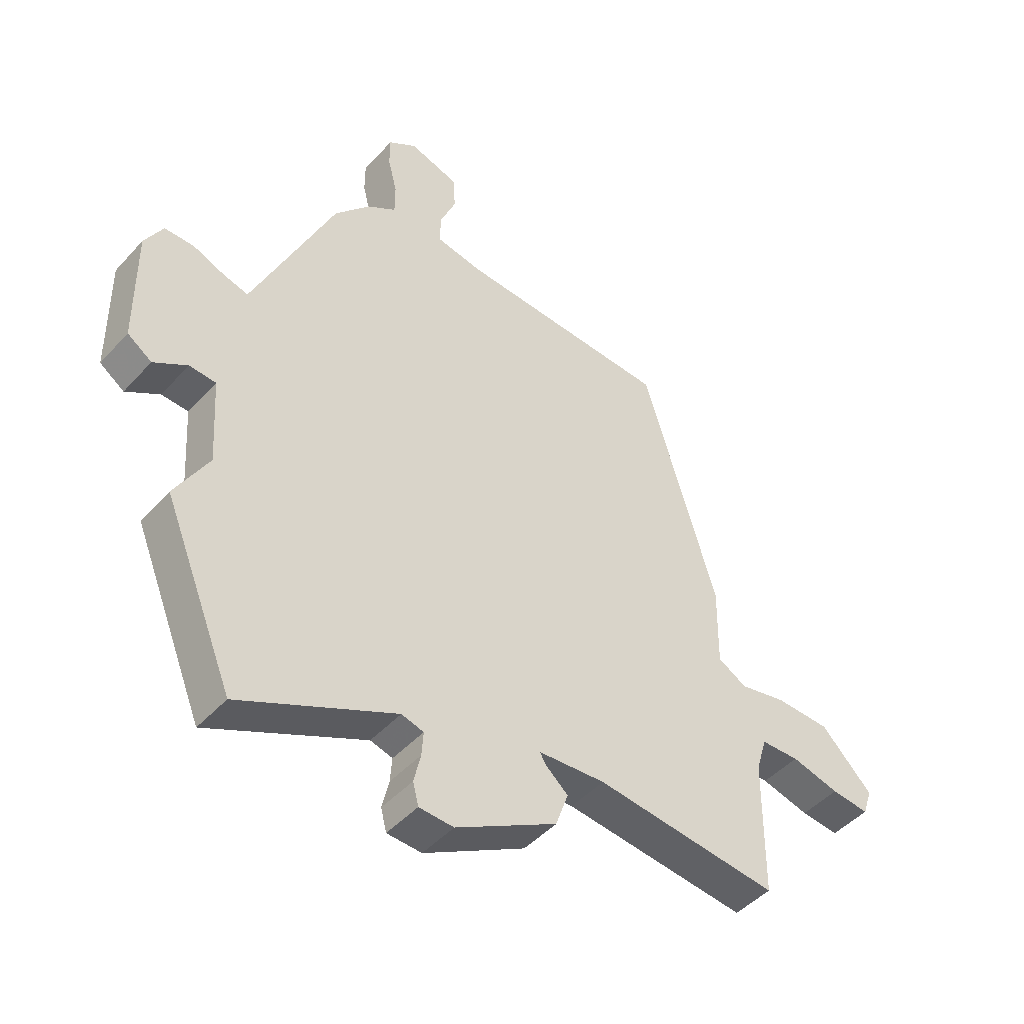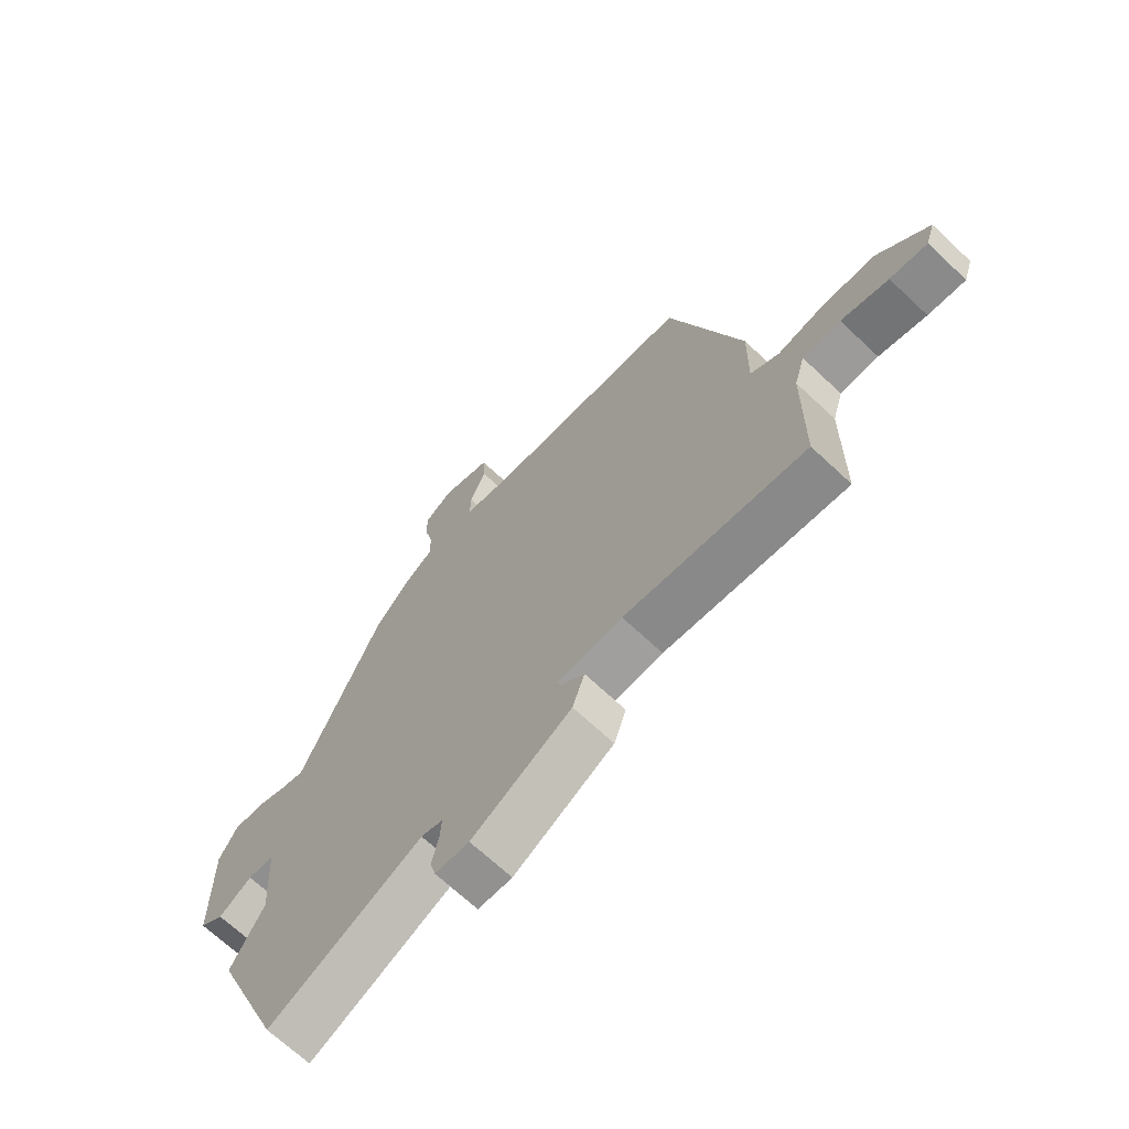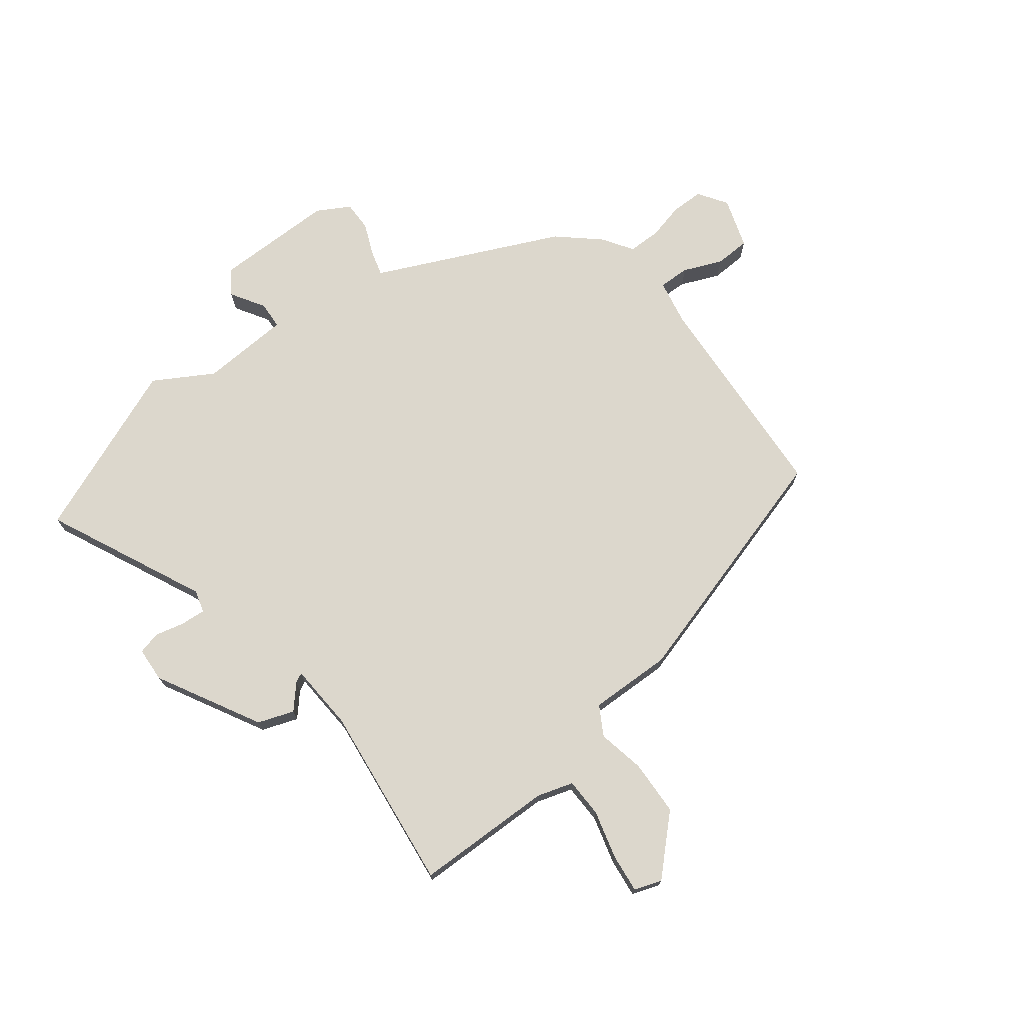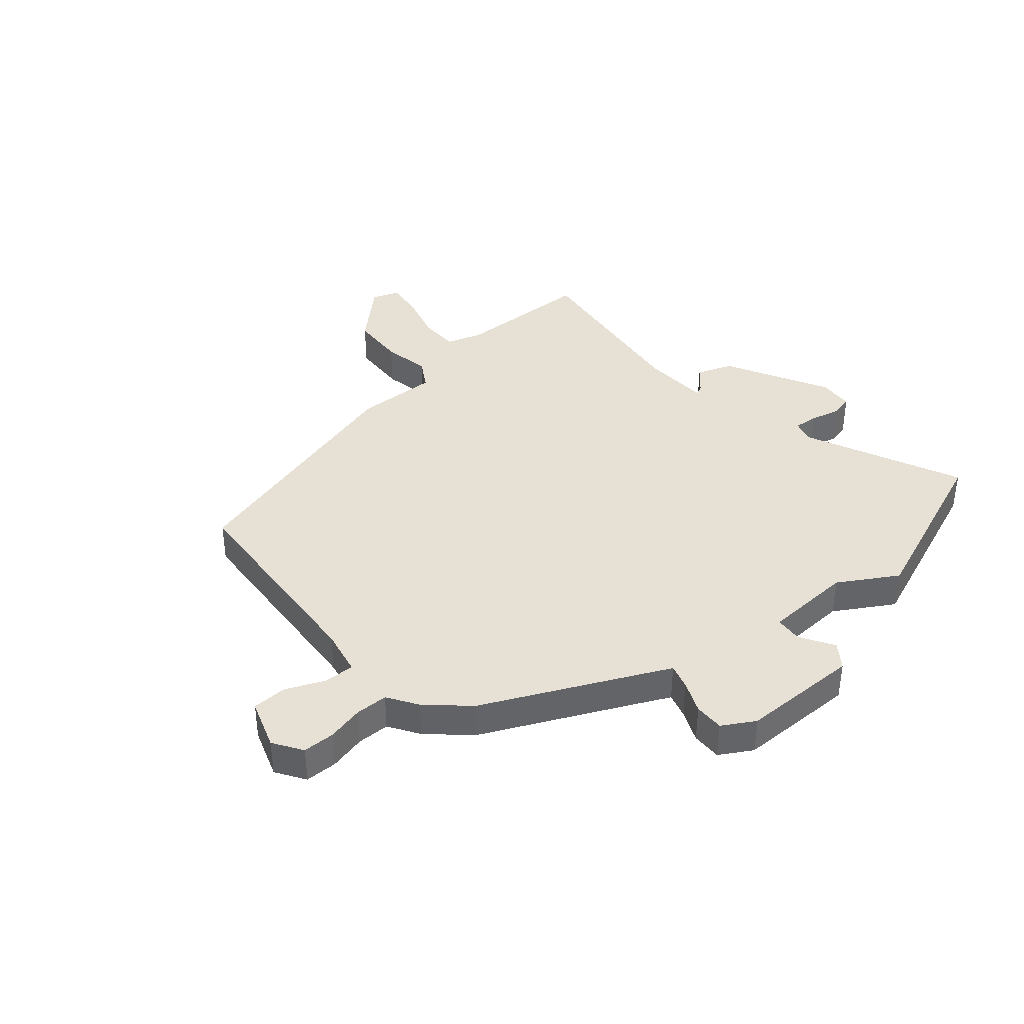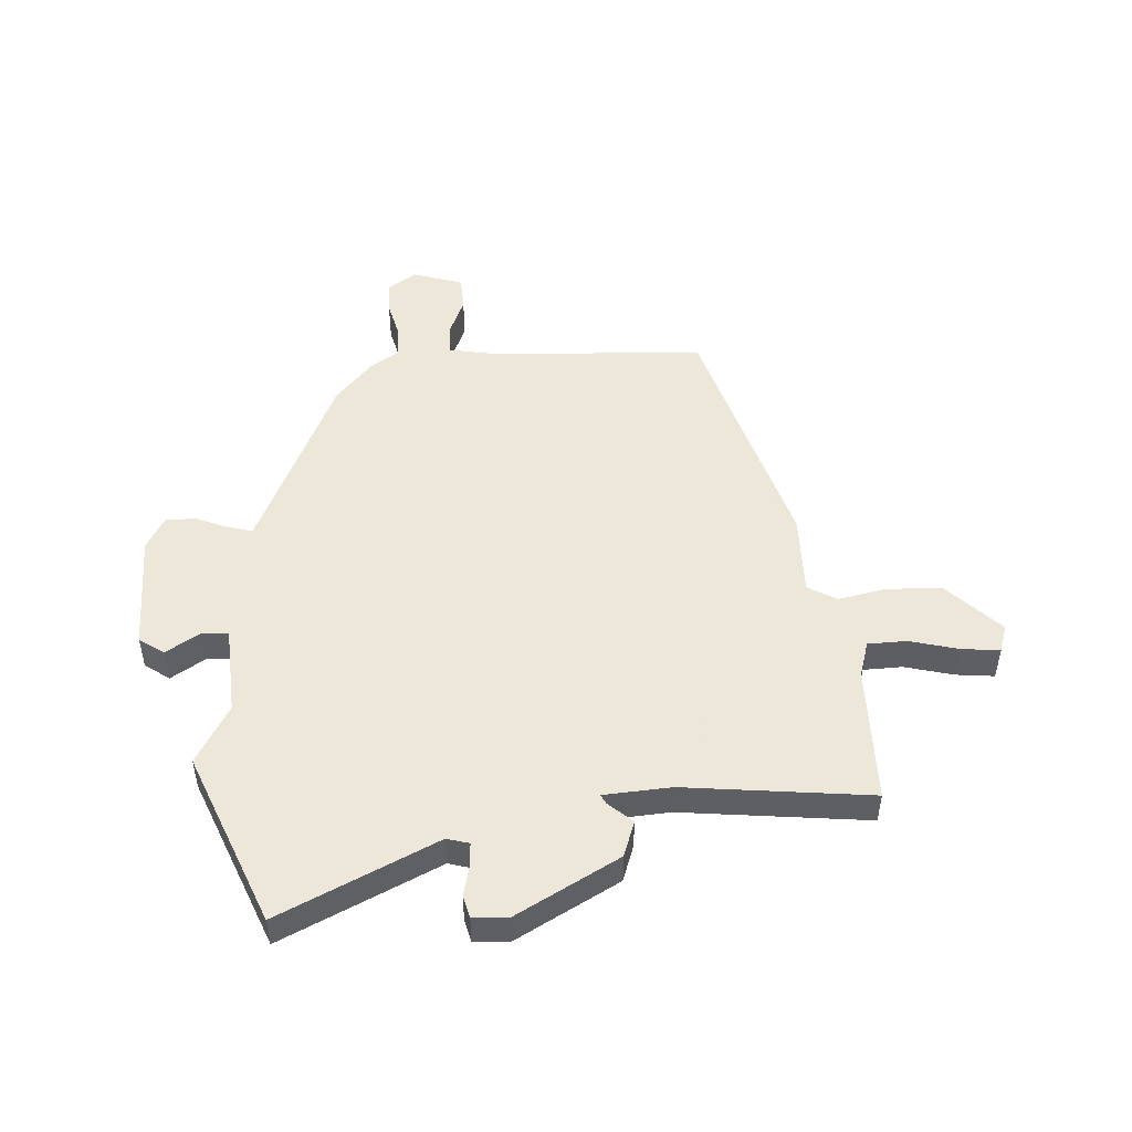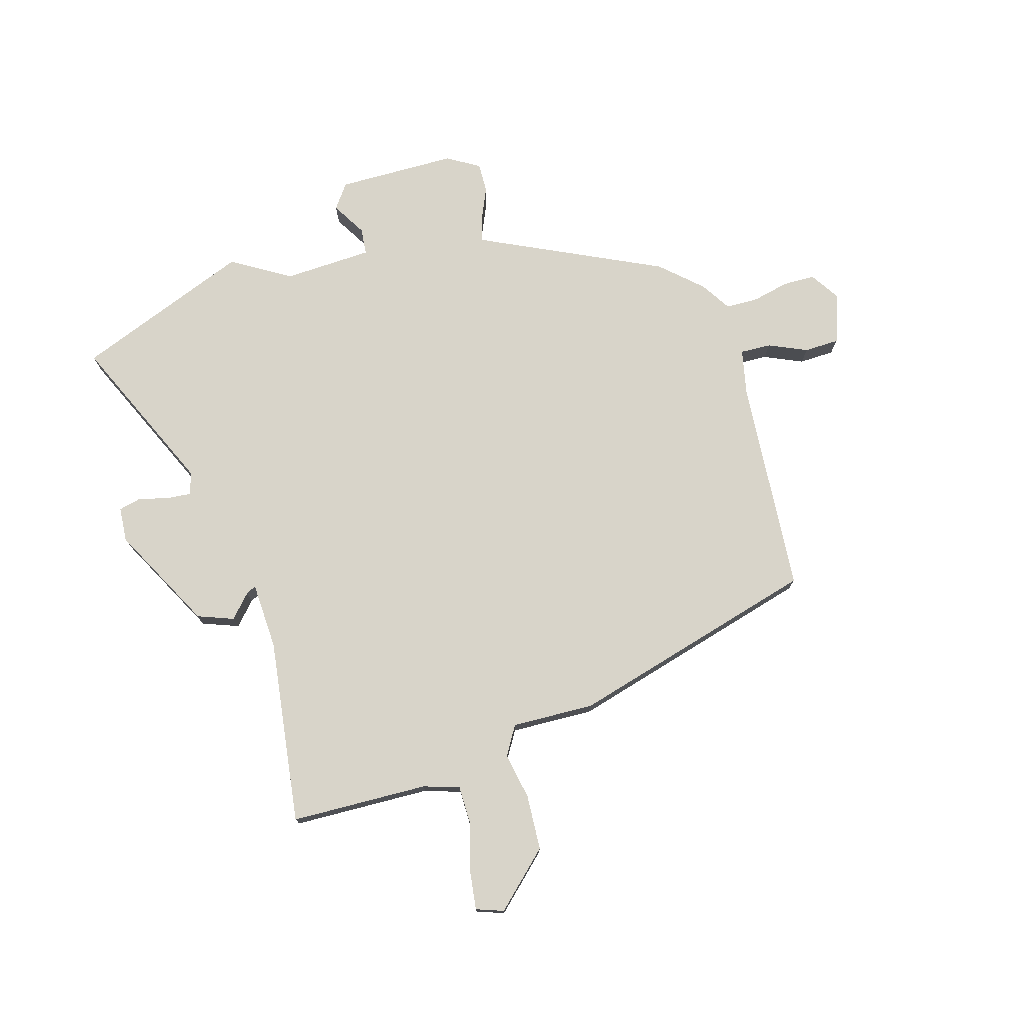
<metadata>
{"format":"obj","ext":"obj","renderer":"f3d","projection":"perspective","resolution":1024,"background":"white","views":[{"elev":-46.3,"azim":140.6,"up":"+Z"},{"elev":-68.4,"azim":-133.3,"up":"+Z"},{"elev":73.0,"azim":-127.0,"up":"+Y"},{"elev":39.2,"azim":50.6,"up":"+Y"},{"elev":49.6,"azim":176.5,"up":"+Y"},{"elev":75.7,"azim":-105.0,"up":"+Y"}]}
</metadata>
<code>
v -0.53 0.07 -0.494
v -0.532 0.07 -0.253
v -0.551 0.07 -0.19
v -0.619 0.07 -0.188
v -0.704 0.07 -0.21
v -0.771 0.07 -0.217
v -0.787 0.07 -0.169
v -0.696 0.07 -0.077
v -0.599 0.07 -0.074
v -0.517 0.07 -0.091
v -0.466 0.07 -0.062
v -0.468 0.07 0.082
v -0.338 0.07 0.515
v 0.04 0.07 0.535
v 0.121 0.07 0.55
v 0.12 0.07 0.604
v 0.092 0.07 0.672
v 0.095 0.07 0.733
v 0.183 0.07 0.761
v 0.233 0.07 0.727
v 0.233 0.07 0.671
v 0.217 0.07 0.607
v 0.217 0.07 0.55
v 0.269 0.07 0.515
v 0.331 0.07 0.444
v 0.459 0.07 0.158
v 0.475 0.07 0.123
v 0.519 0.07 0.135
v 0.575 0.07 0.158
v 0.627 0.07 0.158
v 0.659 0.07 0.101
v 0.657 0.07 -0.107
v 0.614 0.07 -0.137
v 0.555 0.07 -0.1
v 0.508 0.07 -0.103
v 0.498 0.07 -0.258
v 0.557 0.07 -0.361
v 0.433 0.07 -0.663
v 0.159 0.07 -0.533
v 0.12 0.07 -0.544
v 0.123 0.07 -0.587
v 0.135 0.07 -0.639
v 0.125 0.07 -0.678
v 0.064 0.07 -0.681
v -0.115 0.07 -0.582
v -0.137 0.07 -0.519
v -0.096 0.07 -0.483
v -0.087 0.07 -0.466
v -0.205 0.07 -0.458
v -0.53 0 -0.494
v -0.532 0 -0.253
v -0.551 0 -0.19
v -0.619 0 -0.188
v -0.704 0 -0.21
v -0.771 0 -0.217
v -0.787 0 -0.169
v -0.696 0 -0.077
v -0.599 0 -0.074
v -0.517 0 -0.091
v -0.466 0 -0.062
v -0.468 0 0.082
v -0.338 0 0.515
v 0.04 0 0.535
v 0.121 0 0.55
v 0.12 0 0.604
v 0.092 0 0.672
v 0.095 0 0.733
v 0.183 0 0.761
v 0.233 0 0.727
v 0.233 0 0.671
v 0.217 0 0.607
v 0.217 0 0.55
v 0.269 0 0.515
v 0.331 0 0.444
v 0.459 0 0.158
v 0.475 0 0.123
v 0.519 0 0.135
v 0.575 0 0.158
v 0.627 0 0.158
v 0.659 0 0.101
v 0.657 0 -0.107
v 0.614 0 -0.137
v 0.555 0 -0.1
v 0.508 0 -0.103
v 0.498 0 -0.258
v 0.557 0 -0.361
v 0.433 0 -0.663
v 0.159 0 -0.533
v 0.12 0 -0.544
v 0.123 0 -0.587
v 0.135 0 -0.639
v 0.125 0 -0.678
v 0.064 0 -0.681
v -0.115 0 -0.582
v -0.137 0 -0.519
v -0.096 0 -0.483
v -0.087 0 -0.466
v -0.205 0 -0.458
f 44 45 46 47
f 44 47 48
f 41 42 43 44
f 40 41 44 48
f 39 40 48
f 36 37 38 39
f 35 36 39 48
f 31 32 33 34
f 31 34 35
f 28 29 30 31
f 27 28 31 35
f 26 27 35 48
f 23 24 25 26
f 19 20 21 22
f 19 22 23
f 16 17 18 19
f 15 16 19 23
f 14 15 23 26
f 11 12 13 14
f 7 8 9 10
f 5 6 7 10
f 4 5 10 11
f 3 4 11
f 2 3 11 14
f 49 1 2 14
f 14 26 48 49
f 96 95 94 93
f 97 96 93
f 93 92 91 90
f 97 93 90 89
f 97 89 88
f 88 87 86 85
f 97 88 85 84
f 83 82 81 80
f 84 83 80
f 80 79 78 77
f 84 80 77 76
f 97 84 76 75
f 75 74 73 72
f 71 70 69 68
f 72 71 68
f 68 67 66 65
f 72 68 65 64
f 75 72 64 63
f 63 62 61 60
f 59 58 57 56
f 59 56 55 54
f 60 59 54 53
f 60 53 52
f 63 60 52 51
f 63 51 50 98
f 98 97 75 63
f 1 50 51 2
f 2 51 52 3
f 3 52 53 4
f 4 53 54 5
f 5 54 55 6
f 6 55 56 7
f 7 56 57 8
f 8 57 58 9
f 9 58 59 10
f 10 59 60 11
f 11 60 61 12
f 12 61 62 13
f 13 62 63 14
f 14 63 64 15
f 15 64 65 16
f 16 65 66 17
f 17 66 67 18
f 18 67 68 19
f 19 68 69 20
f 20 69 70 21
f 21 70 71 22
f 22 71 72 23
f 23 72 73 24
f 24 73 74 25
f 25 74 75 26
f 26 75 76 27
f 27 76 77 28
f 28 77 78 29
f 29 78 79 30
f 30 79 80 31
f 31 80 81 32
f 32 81 82 33
f 33 82 83 34
f 34 83 84 35
f 35 84 85 36
f 36 85 86 37
f 37 86 87 38
f 38 87 88 39
f 39 88 89 40
f 40 89 90 41
f 41 90 91 42
f 42 91 92 43
f 43 92 93 44
f 44 93 94 45
f 45 94 95 46
f 46 95 96 47
f 47 96 97 48
f 48 97 98 49
f 49 98 50 1

</code>
